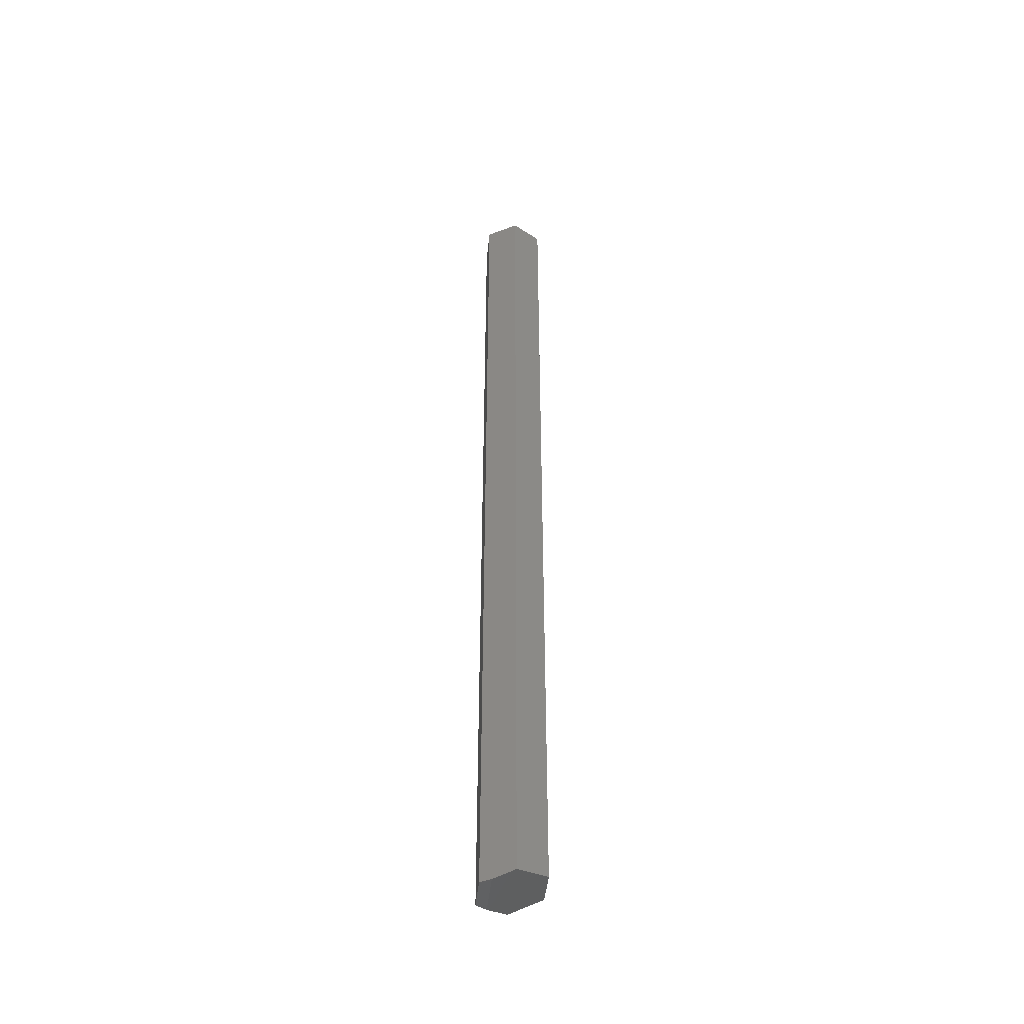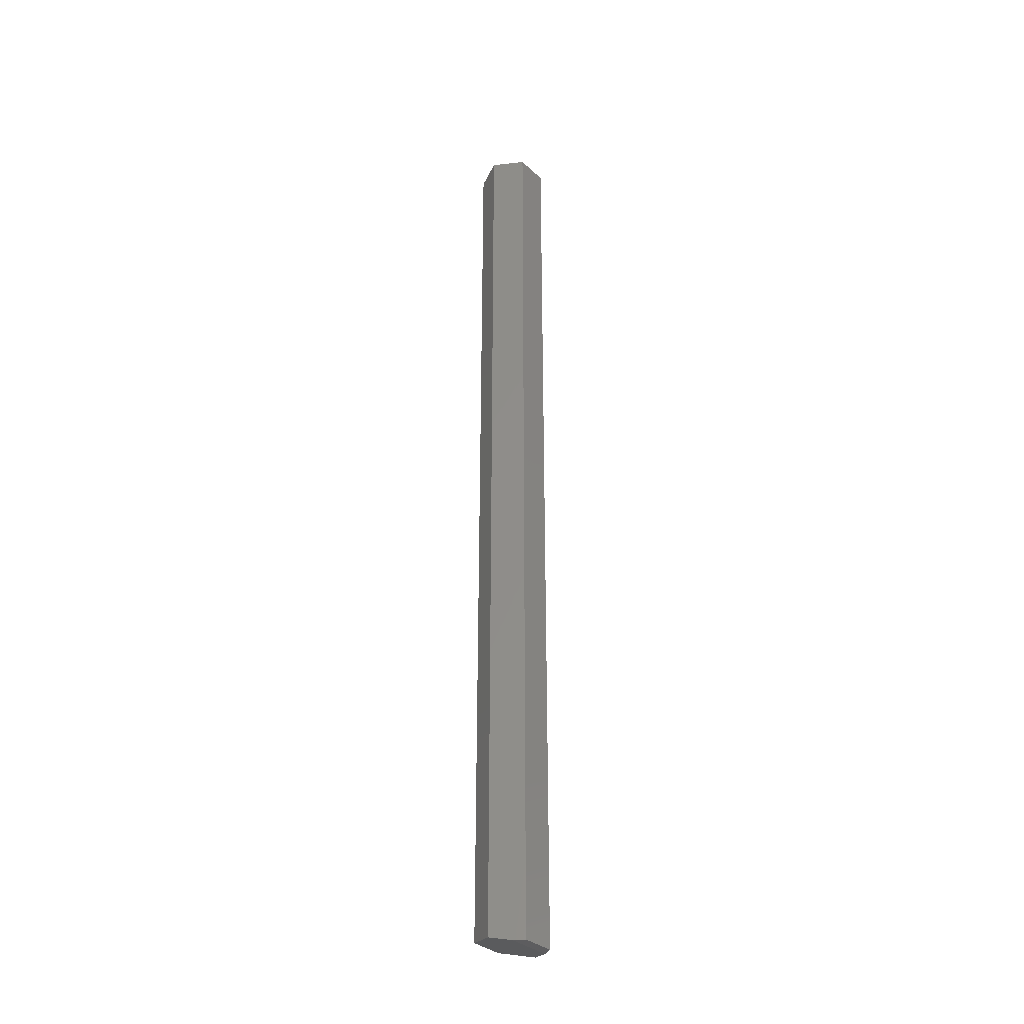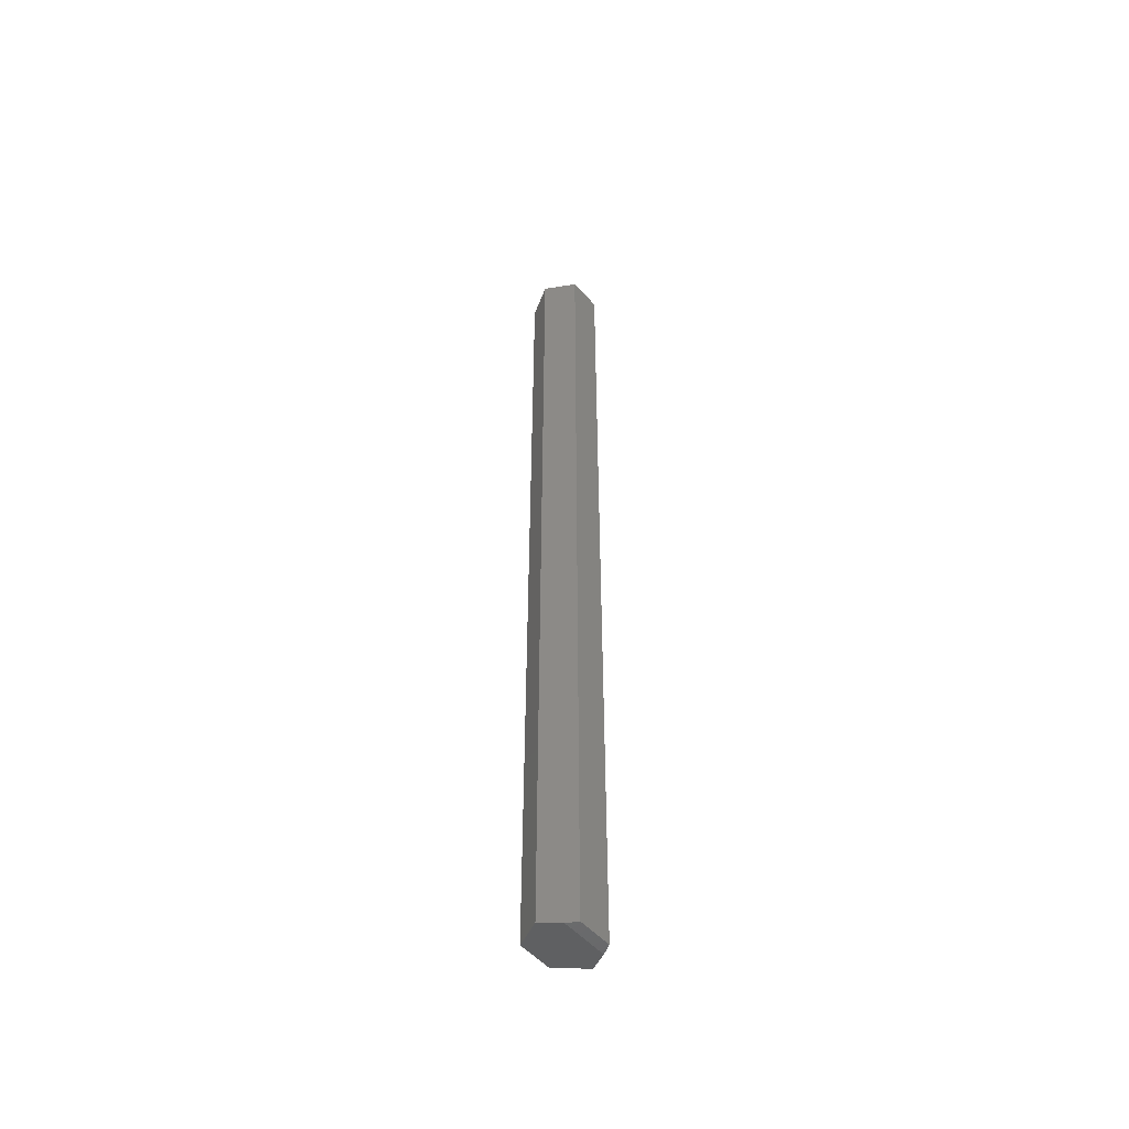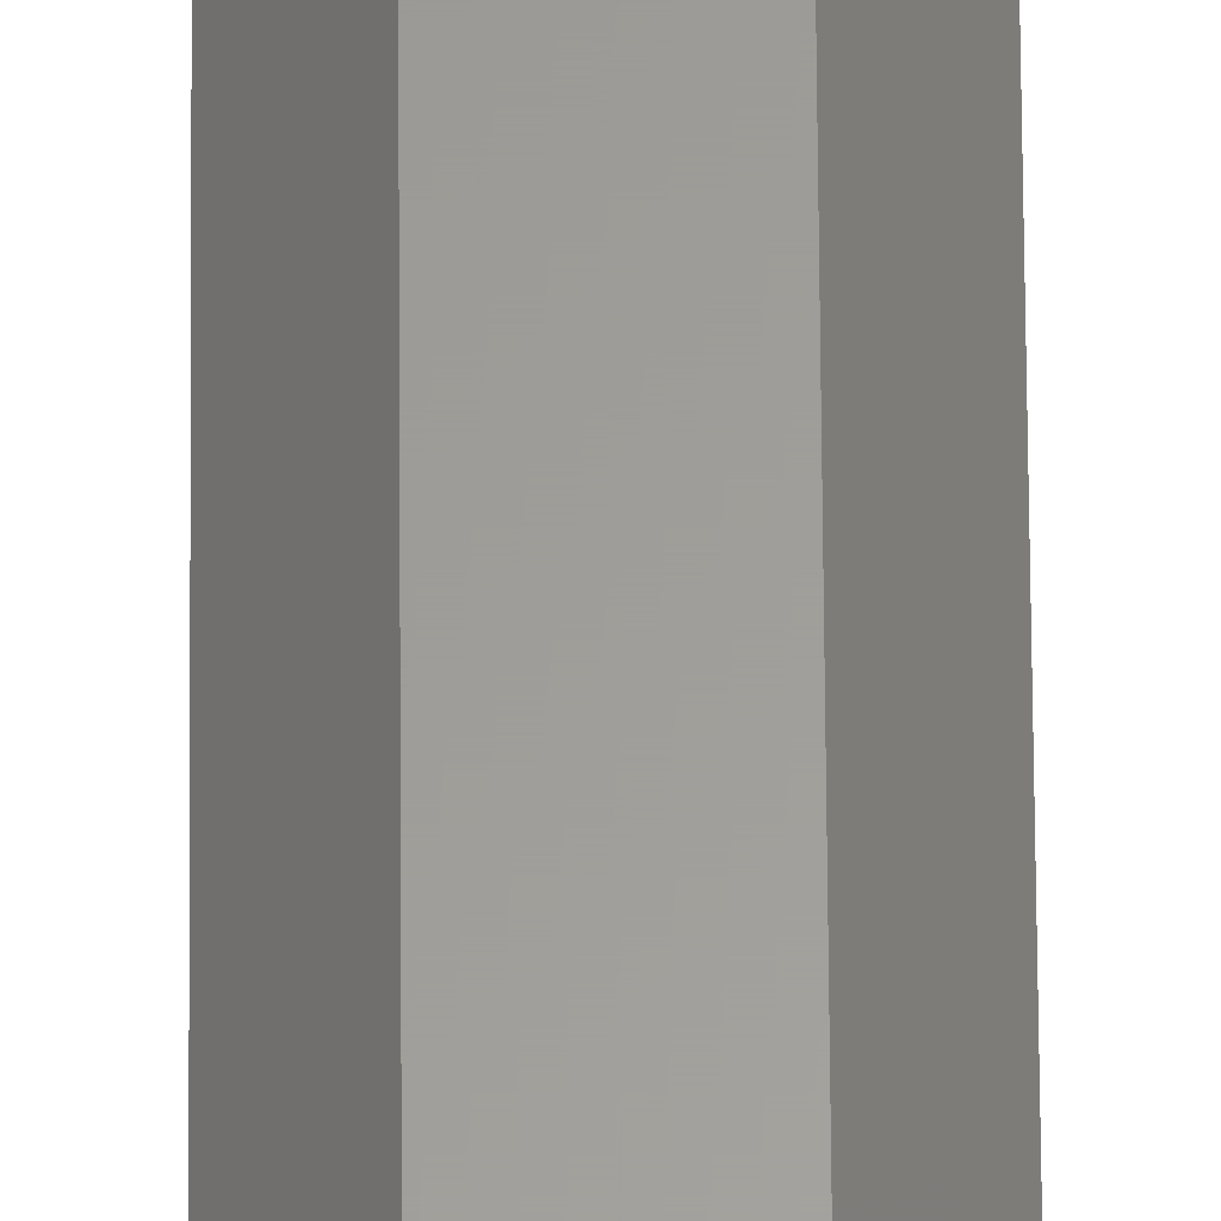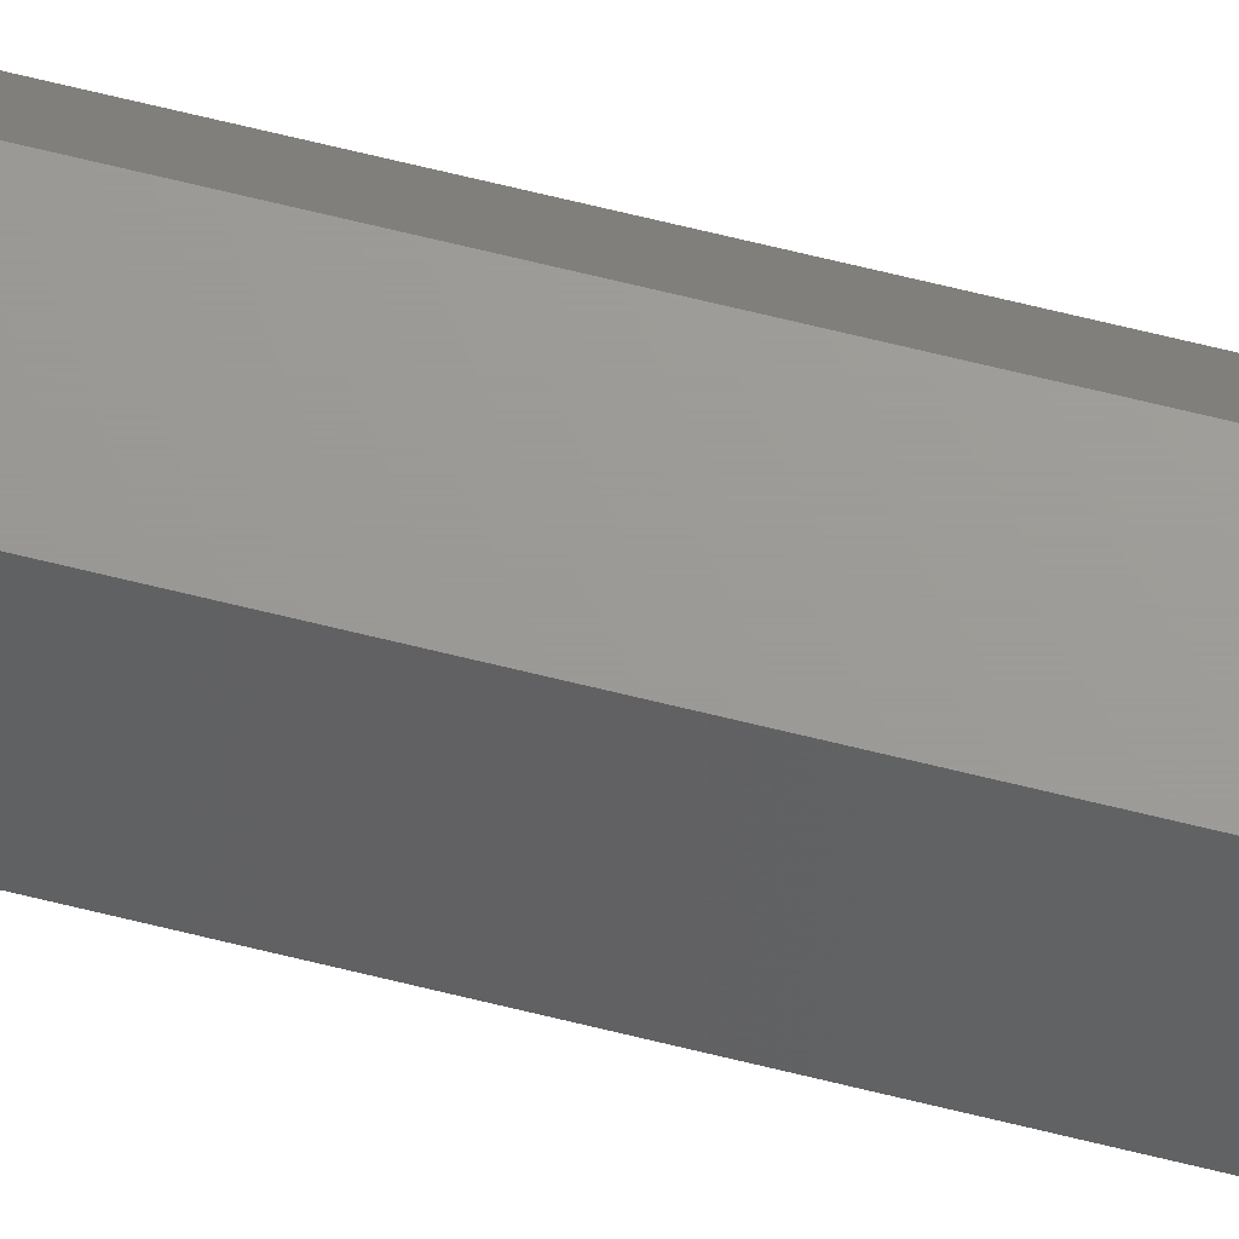
<metadata>
{"format":"stl","ext":"stl","renderer":"f3d","projection":"perspective","resolution":1024,"background":"white","views":[{"elev":-46.2,"azim":143.6,"up":"+Y"},{"elev":-33.3,"azim":8.7,"up":"+Y"},{"elev":-51.9,"azim":9.9,"up":"+Y"},{"elev":60.7,"azim":179.6,"up":"+Z"},{"elev":69.2,"azim":103.8,"up":"+Z"}]}
</metadata>
<code>
# stl→obj: 14 verts, 24 faces
v 0.04526 -0.75 -0.0161
v 0.05469 -0.75 -1.711e-17
v 0.008207 -0.75 0.0472
v 0.02706 -0.75 0.0472
v -0.02706 0.75 0.0472
v -0.05469 0.75 -1.062e-34
v -0.02706 -0.7439 0.0472
v -0.05469 -0.7344 -1.062e-34
v 0.02706 0.75 0.0472
v 0.02706 0.75 -0.0472
v 0.05469 0.75 -1.711e-17
v 0.02706 -0.7437 -0.0472
v -0.02706 0.75 -0.0472
v -0.02706 -0.7344 -0.0472
f 1 2 3
f 3 2 4
f 5 6 7
f 7 6 8
f 9 5 4
f 4 5 7
f 4 7 3
f 10 11 12
f 12 11 2
f 12 2 1
f 13 10 14
f 14 10 12
f 6 13 8
f 8 13 14
f 14 12 1
f 7 8 3
f 3 8 14
f 3 14 1
f 9 11 5
f 5 11 6
f 11 10 6
f 6 10 13
f 11 9 2
f 2 9 4

</code>
